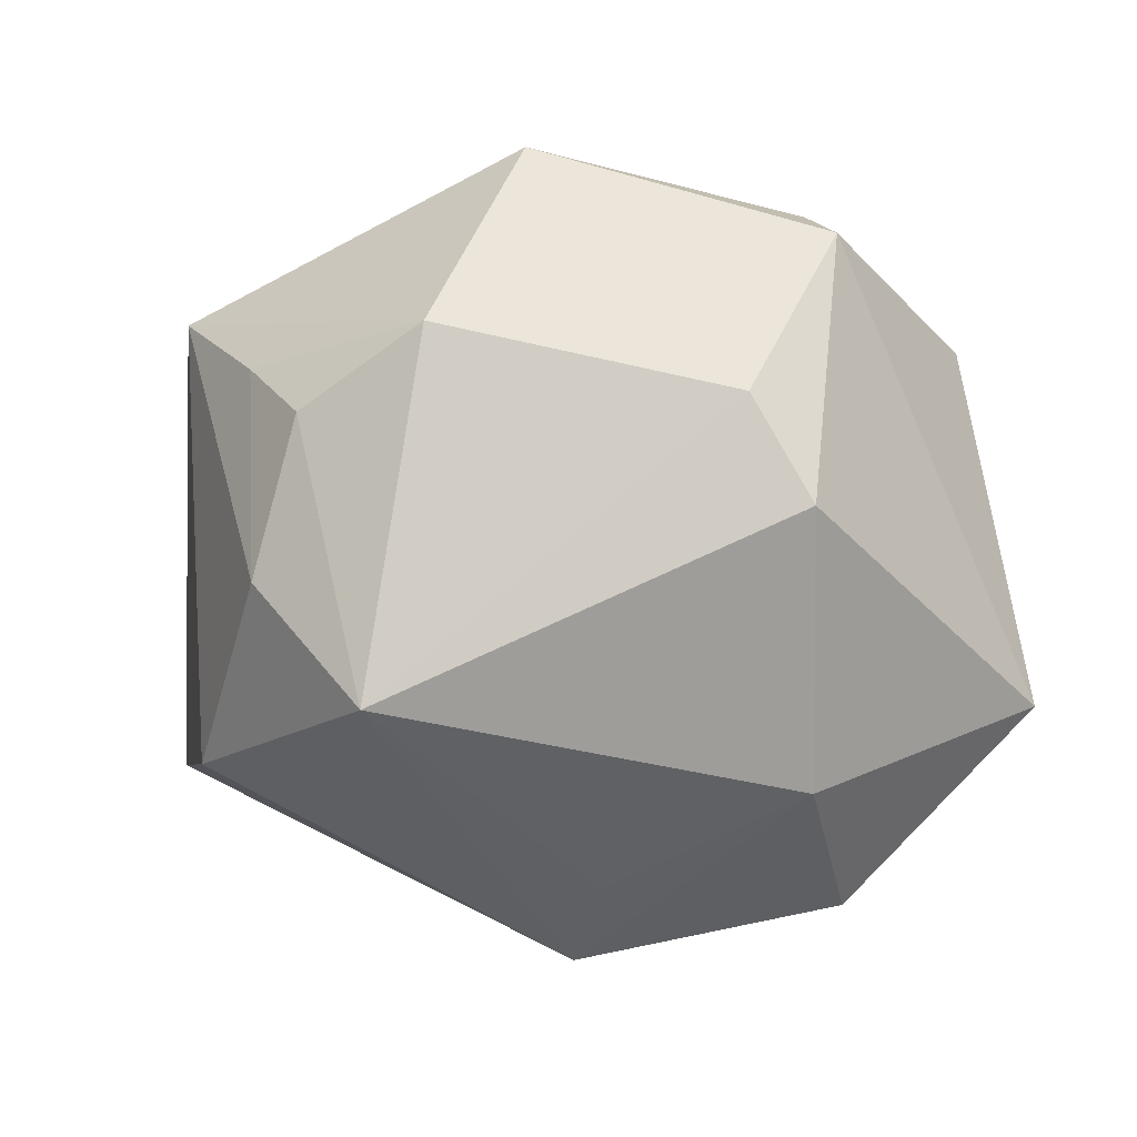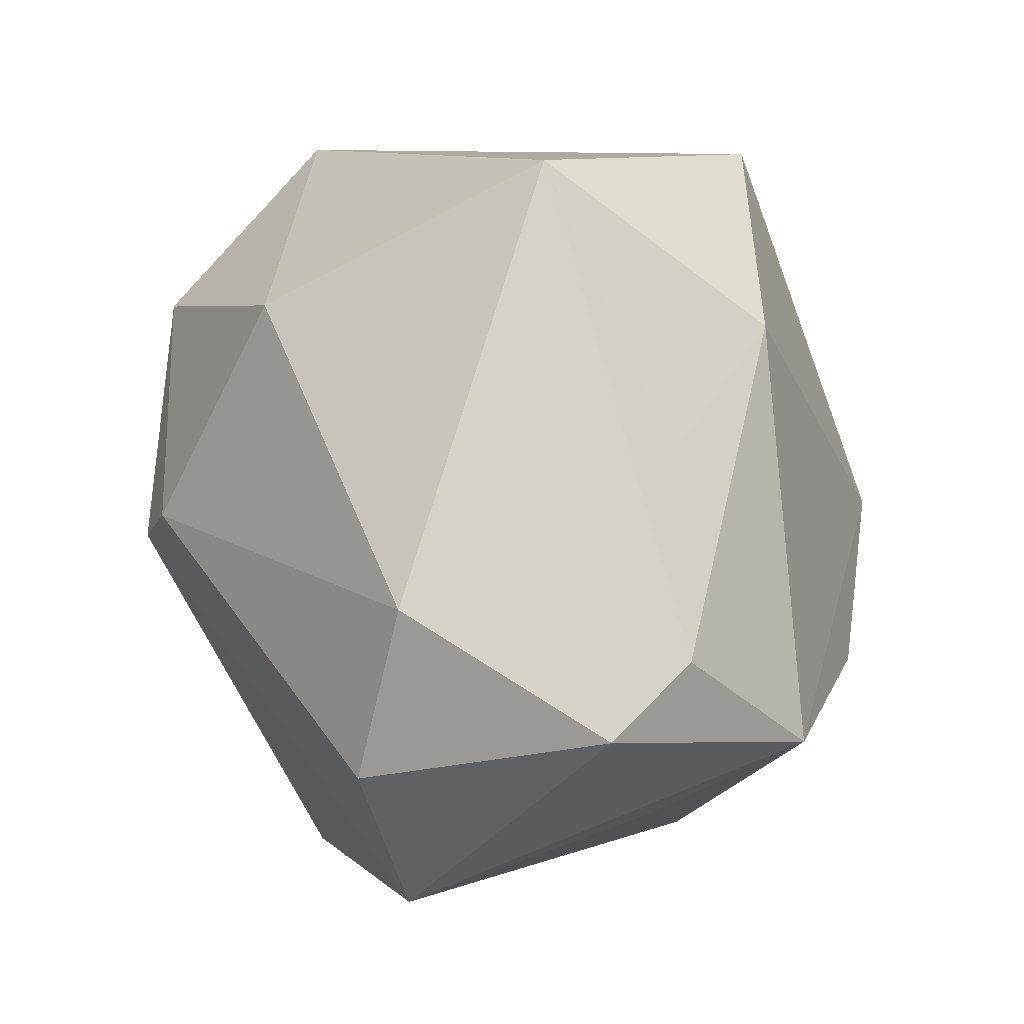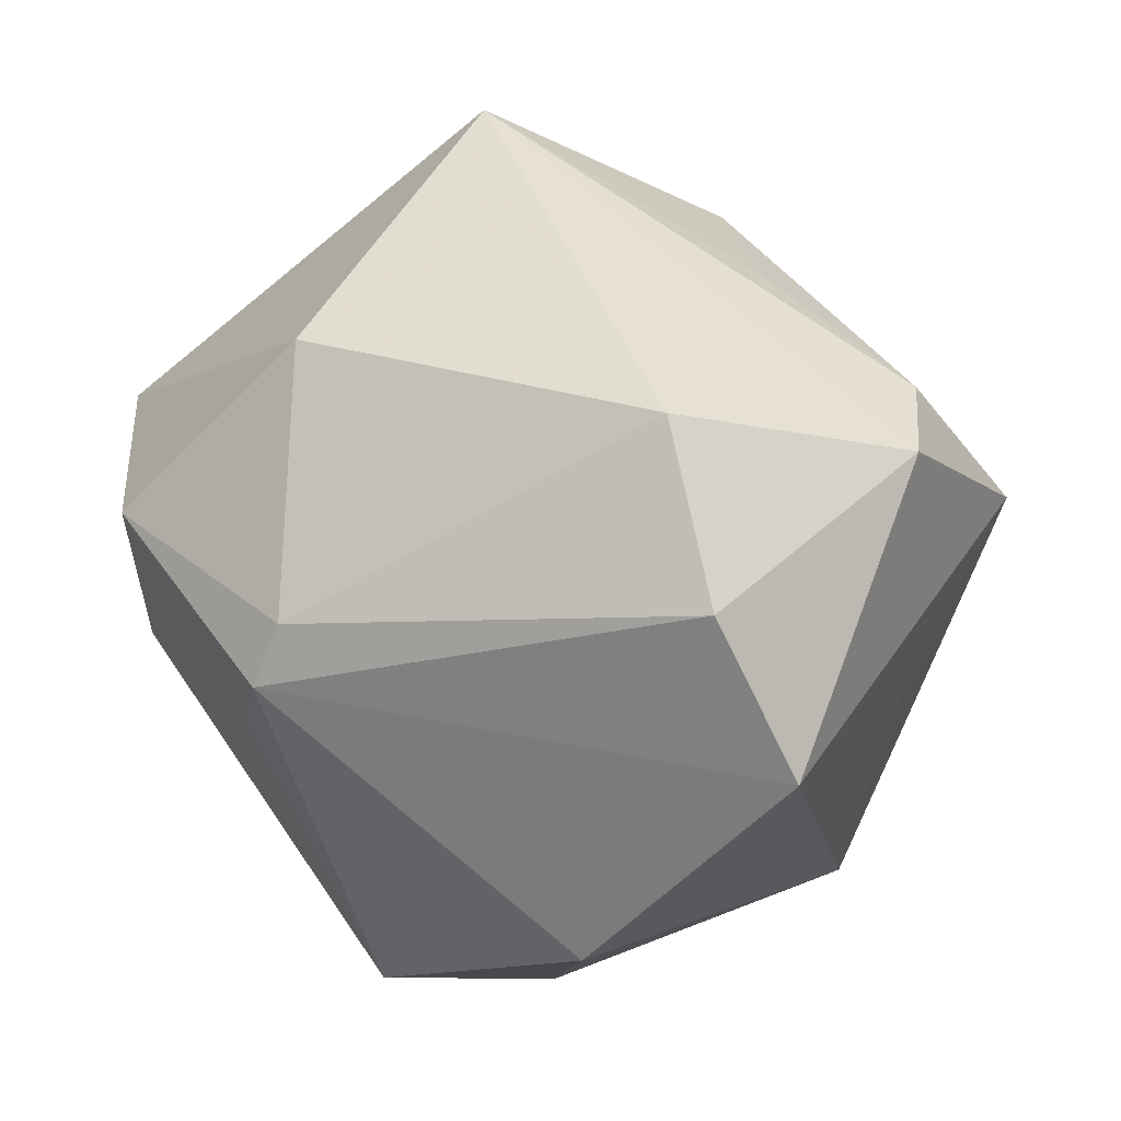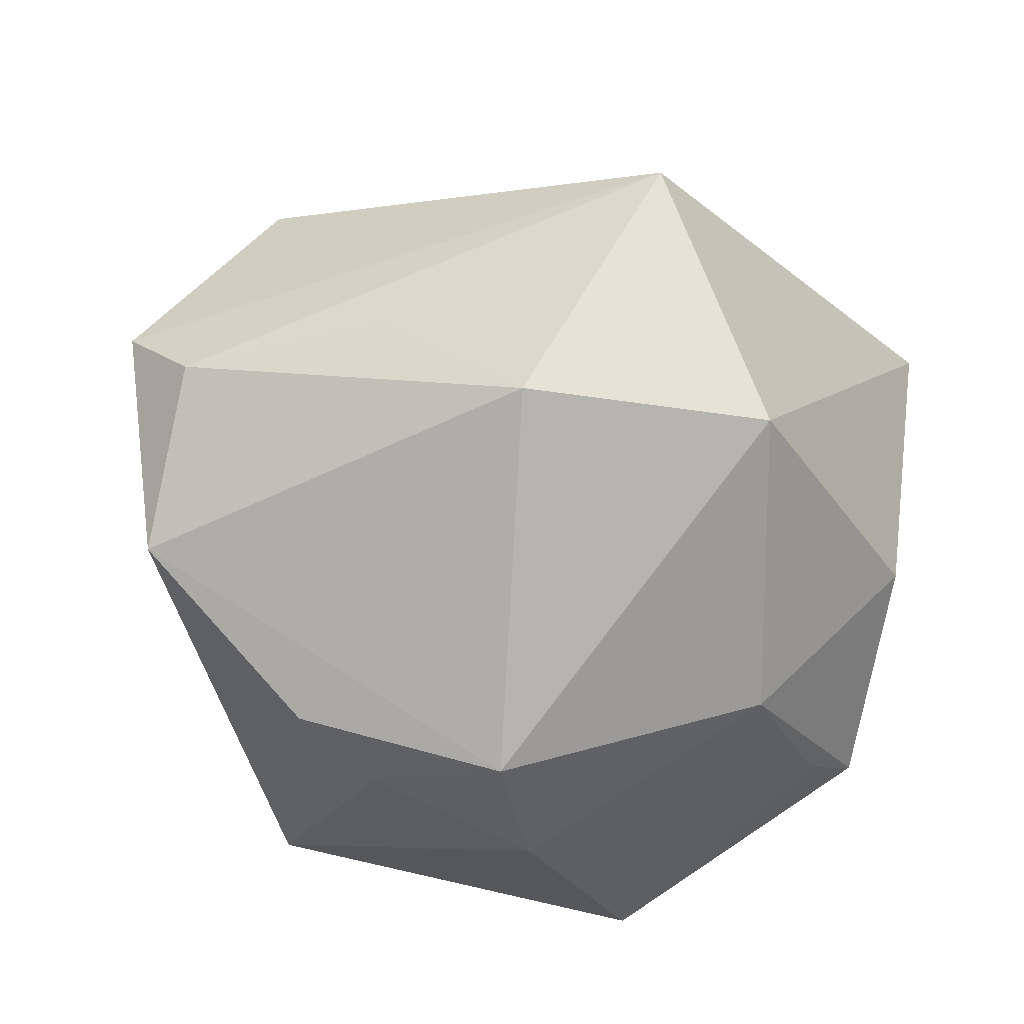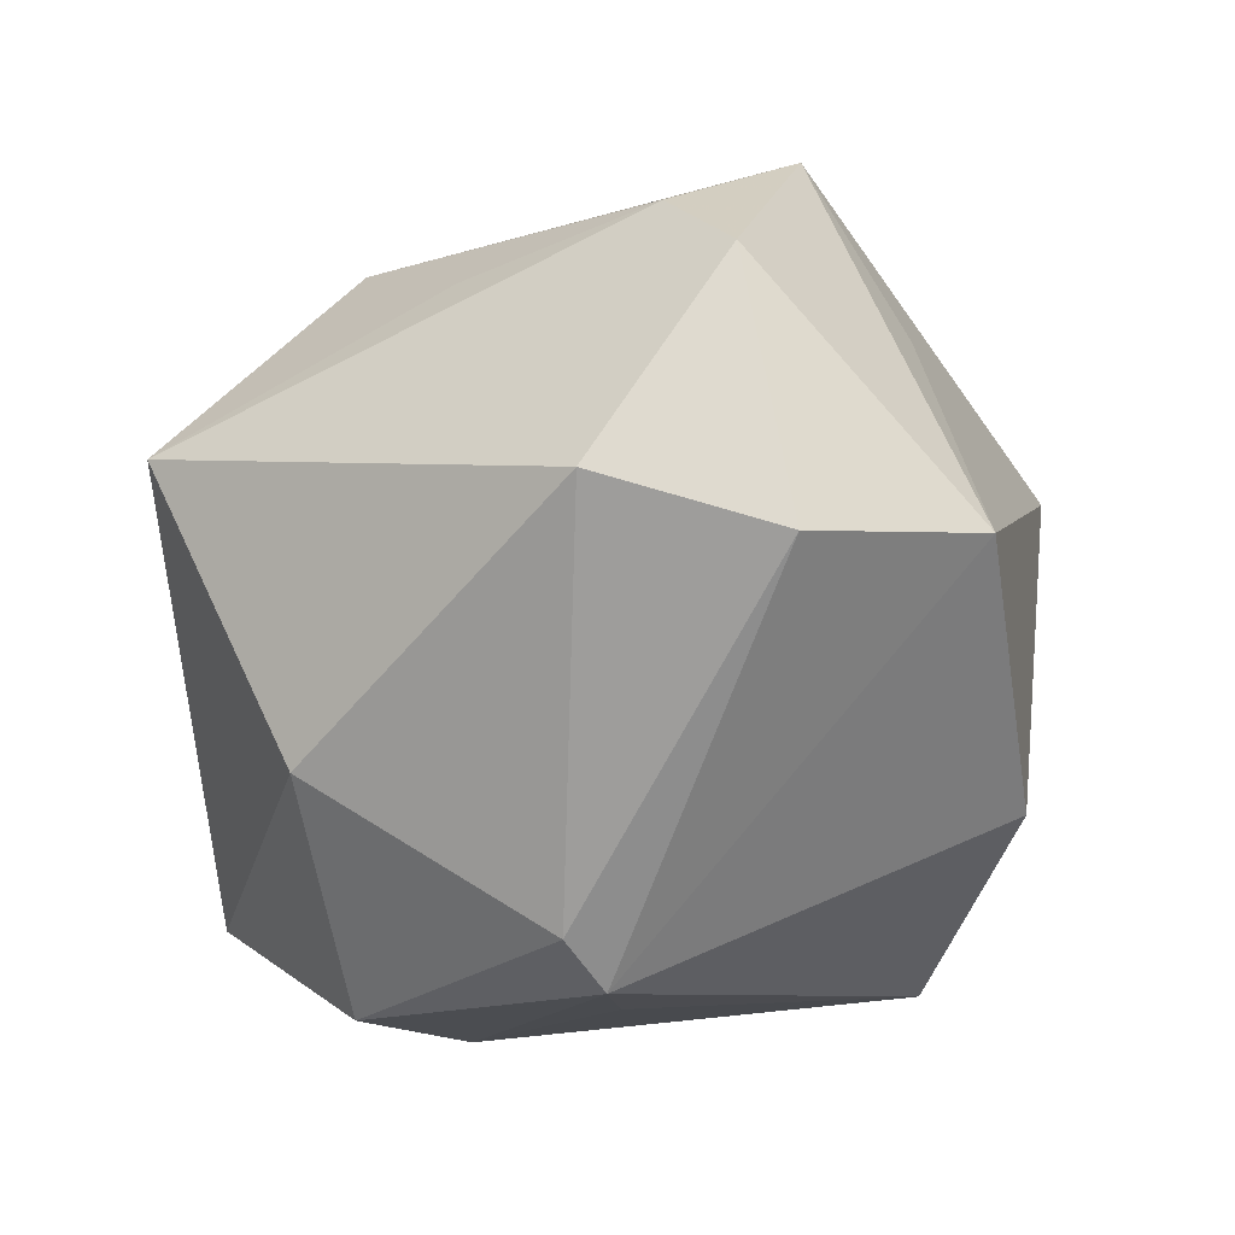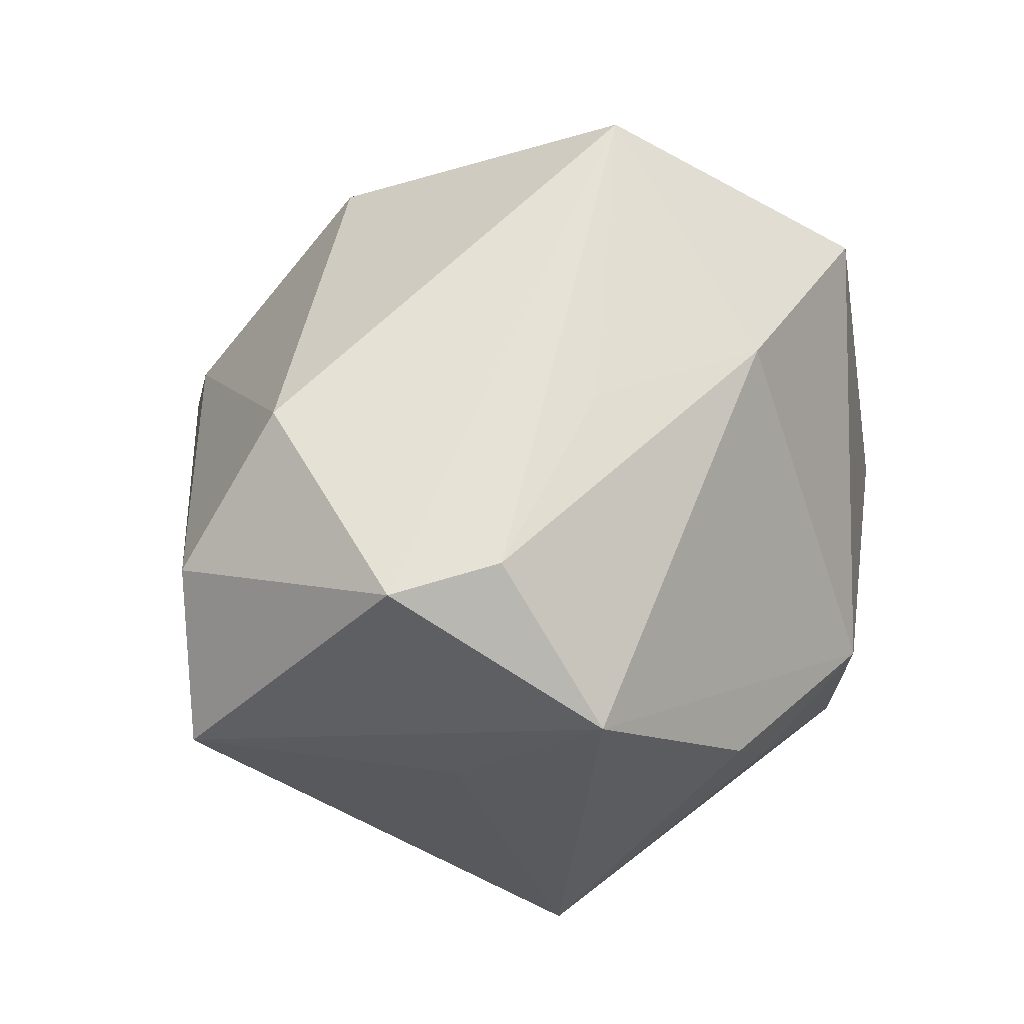
<metadata>
{"format":"obj","ext":"obj","renderer":"f3d","projection":"perspective","resolution":1024,"background":"white","views":[{"elev":-22.6,"azim":26.7,"up":"+Z"},{"elev":59.8,"azim":-95.1,"up":"+Y"},{"elev":26.8,"azim":-135.0,"up":"+Y"},{"elev":30.5,"azim":3.4,"up":"+Y"},{"elev":-35.9,"azim":-132.5,"up":"+Z"},{"elev":41.0,"azim":-64.4,"up":"+Y"}]}
</metadata>
<code>
v -0.009116 -0.04792 0.0002767
v 0.01054 0.03527 -0.02982
v -0.01754 -0.04449 0.008733
v 0.04251 -0.02076 0.02254
v 0.01629 0.05253 0.004773
v 0.006846 -0.04896 0.006958
v -0.05429 0.0002656 -0.01785
v 0.002919 -0.01972 0.04338
v -0.04344 0.01363 0.03076
v -0.03351 -0.02653 -0.02899
v 0.001294 0.03652 0.03035
v -0.03032 -0.03853 0.01987
v 0.04146 -0.02743 -0.01256
v -0.04871 0.02902 0.006501
v -0.01585 -0.01164 0.04119
v -0.003447 0.01068 -0.04548
v 0.05074 0.014 -0.02272
v -0.00188 0.003298 -0.04822
v -0.04024 0.03086 0.0165
v -0.01611 0.03768 0.01713
v 0.03006 -0.001238 0.0374
v 0.02952 0.03385 0.03146
v 0.03217 -0.007354 -0.03652
v -0.02464 -0.003062 0.04093
v -0.04602 0.01912 -0.02261
v 0.03742 -0.01731 0.02755
v -0.04511 -0.0002122 0.01279
v 0.03682 -0.03332 -0.000992
v -0.003636 -0.04209 -0.03235
v 0.006149 -0.005995 -0.04332
v 0.02728 0.0127 -0.04306
v -0.01659 -0.04373 -0.0164
v 0.01435 -0.04071 0.03028
v 0.04671 0.005666 0.01867
v -0.03316 0.03581 -0.01638
v -0.0002867 -0.005383 0.04694
f 24 9 12
f 36 9 24
f 25 18 7
f 14 25 7
f 7 9 14
f 35 25 14
f 14 5 35
f 23 13 29
f 23 18 31
f 22 36 21
f 21 36 8
f 11 36 22
f 11 9 36
f 22 5 11
f 8 36 15
f 36 24 15
f 15 12 8
f 15 24 12
f 12 7 10
f 10 18 29
f 10 7 18
f 12 9 27
f 27 7 12
f 9 7 27
f 2 35 5
f 16 18 25
f 25 35 16
f 35 2 16
f 31 18 16
f 16 2 31
f 29 18 30
f 30 23 29
f 18 23 30
f 29 6 1
f 29 13 28
f 28 6 29
f 19 5 14
f 14 9 19
f 9 11 19
f 17 23 31
f 13 23 17
f 17 5 22
f 31 2 17
f 17 2 5
f 3 6 12
f 3 1 6
f 4 28 13
f 13 17 4
f 20 11 5
f 5 19 20
f 20 19 11
f 1 3 32
f 32 10 29
f 29 1 32
f 12 10 32
f 32 3 12
f 26 4 21
f 22 21 34
f 21 4 34
f 34 17 22
f 34 4 17
f 6 28 33
f 28 4 33
f 8 12 33
f 12 6 33
f 4 26 33
f 33 21 8
f 33 26 21

</code>
